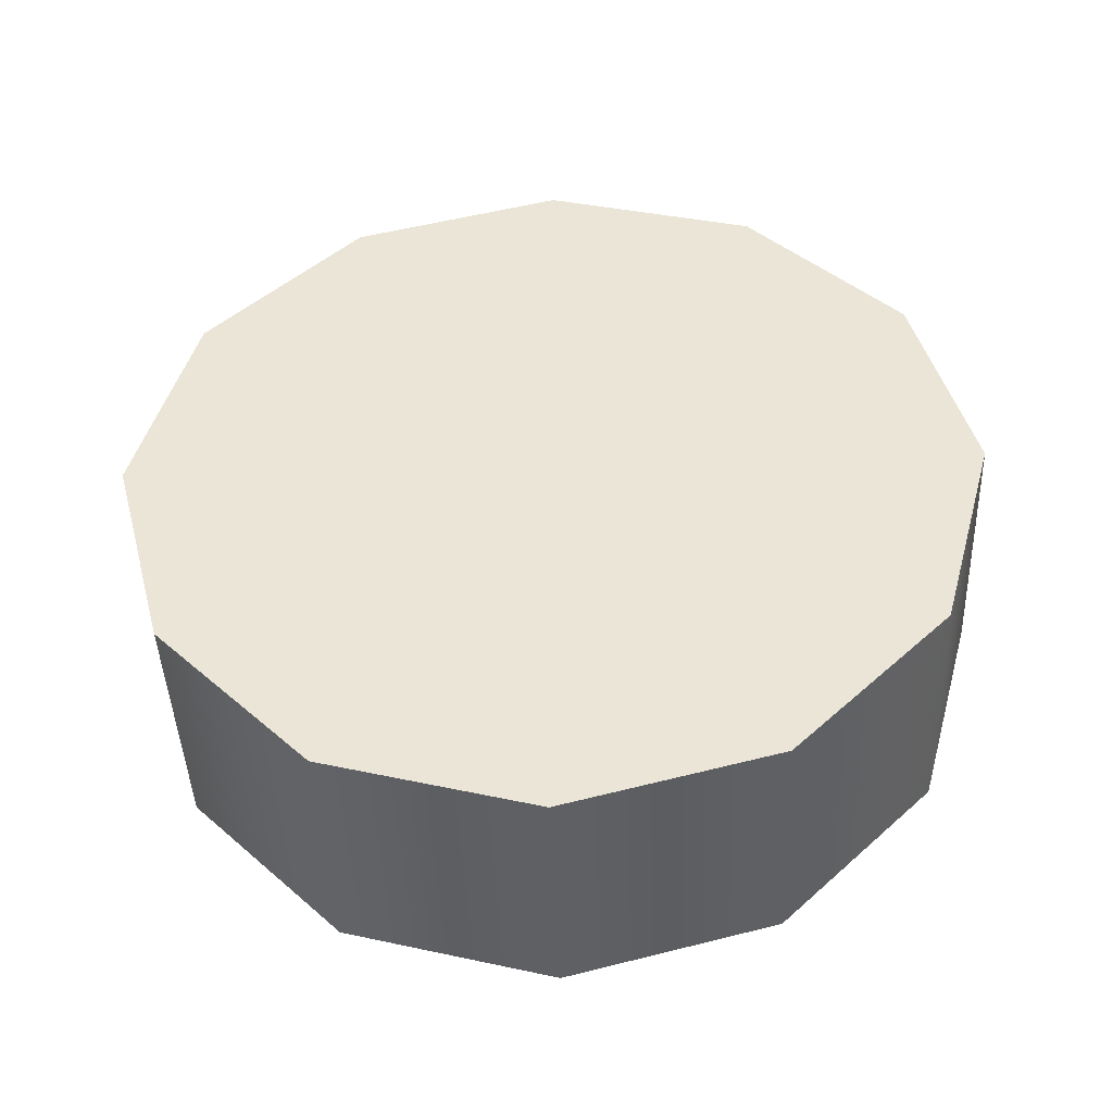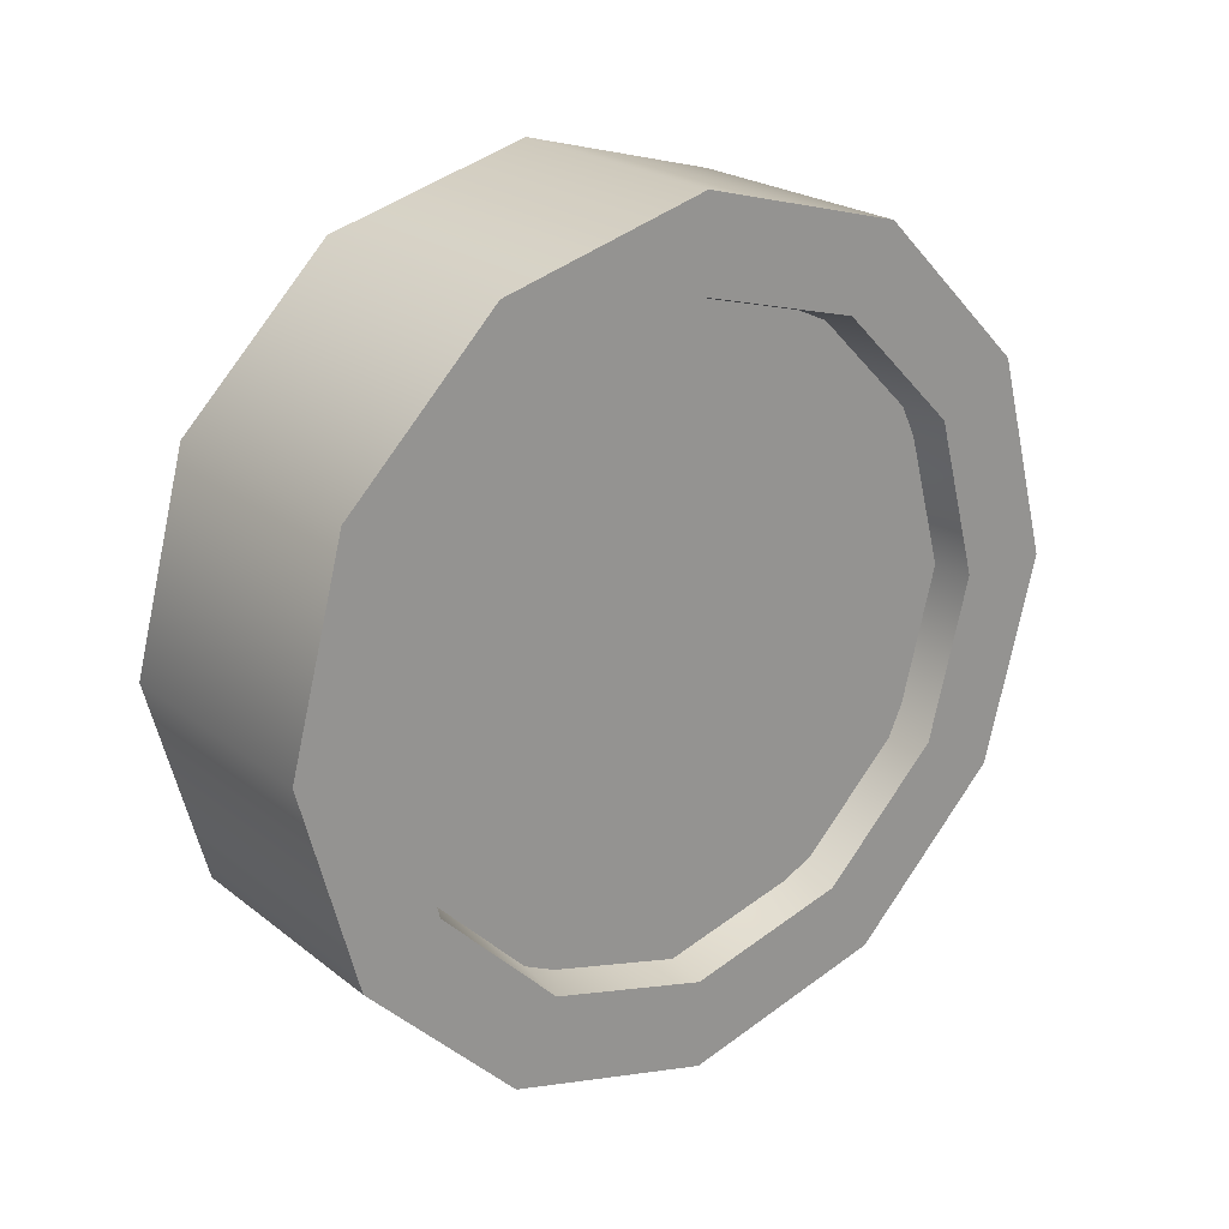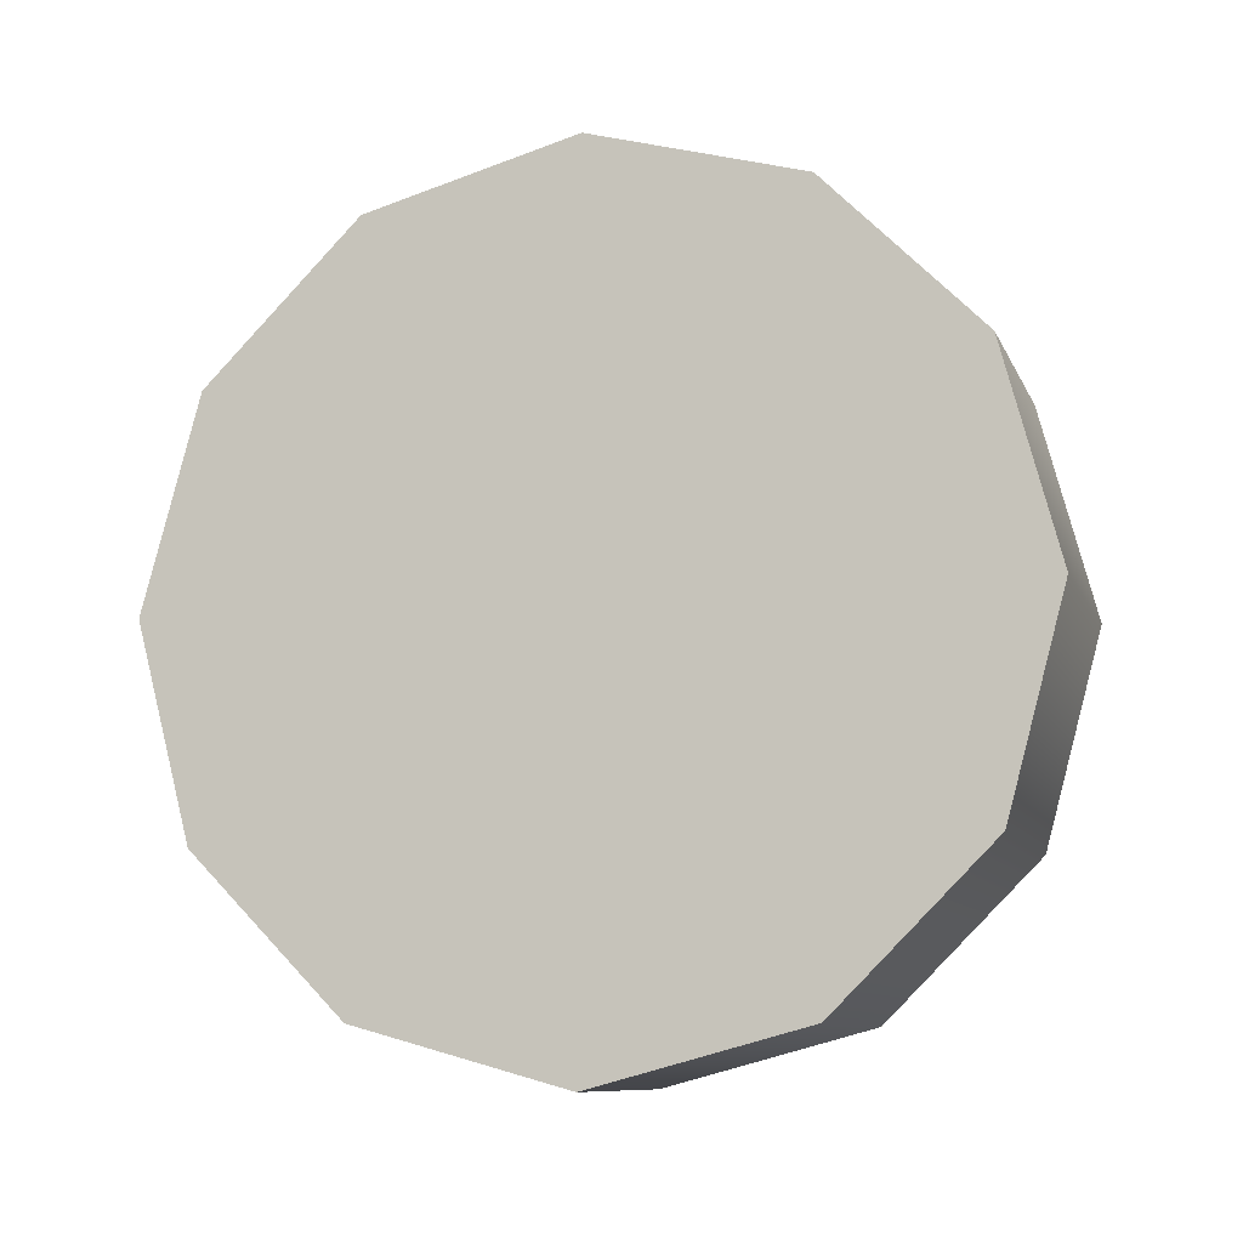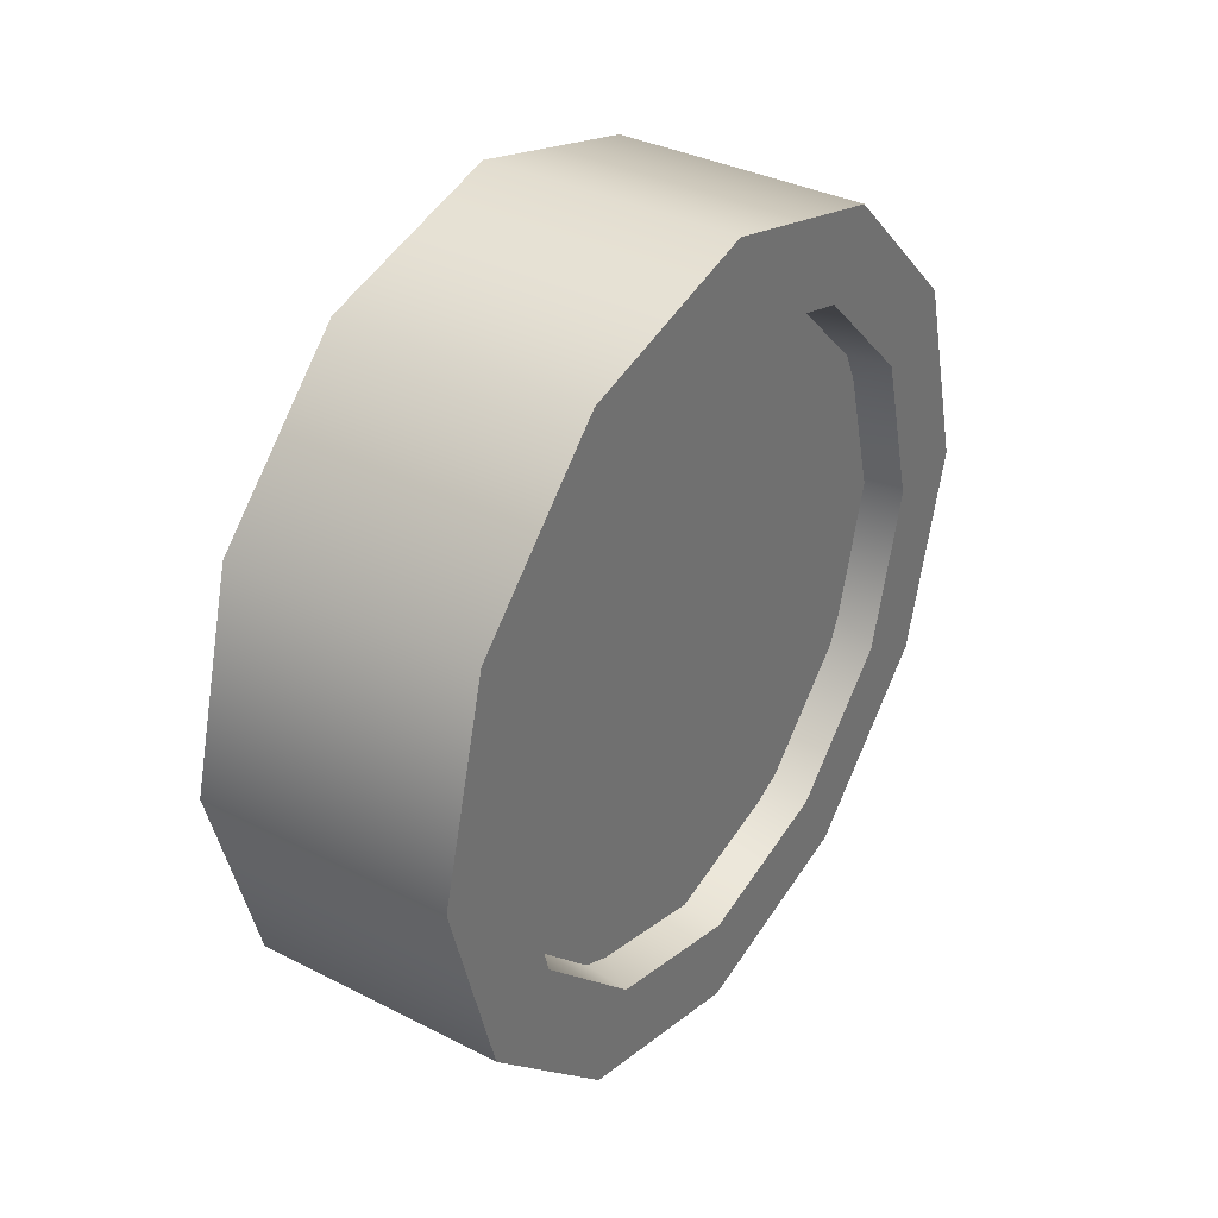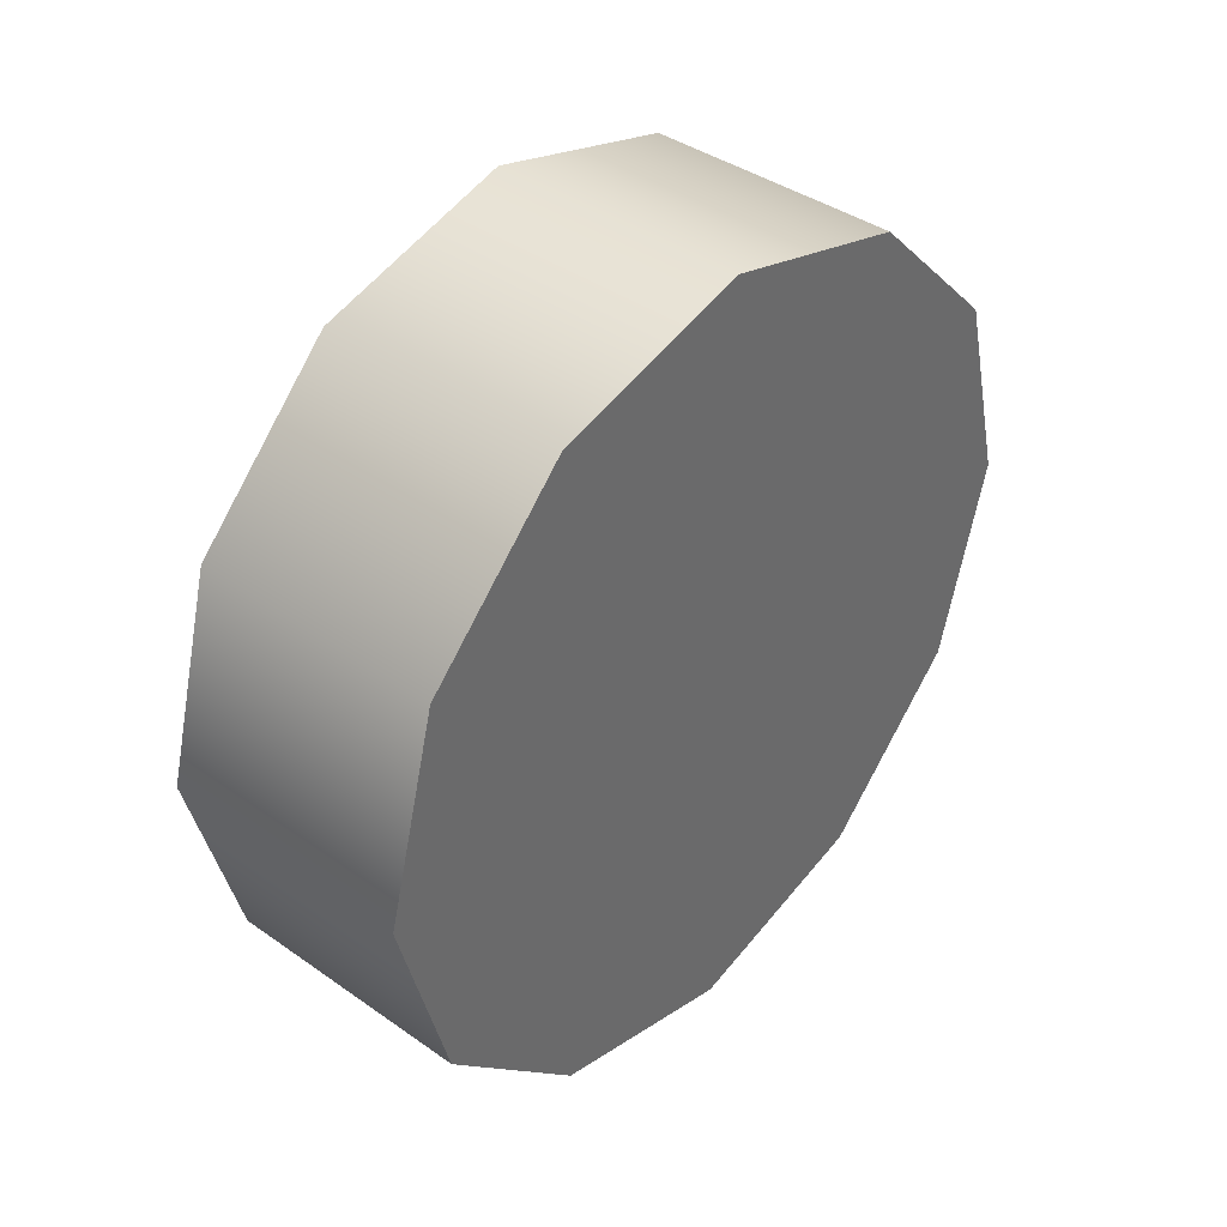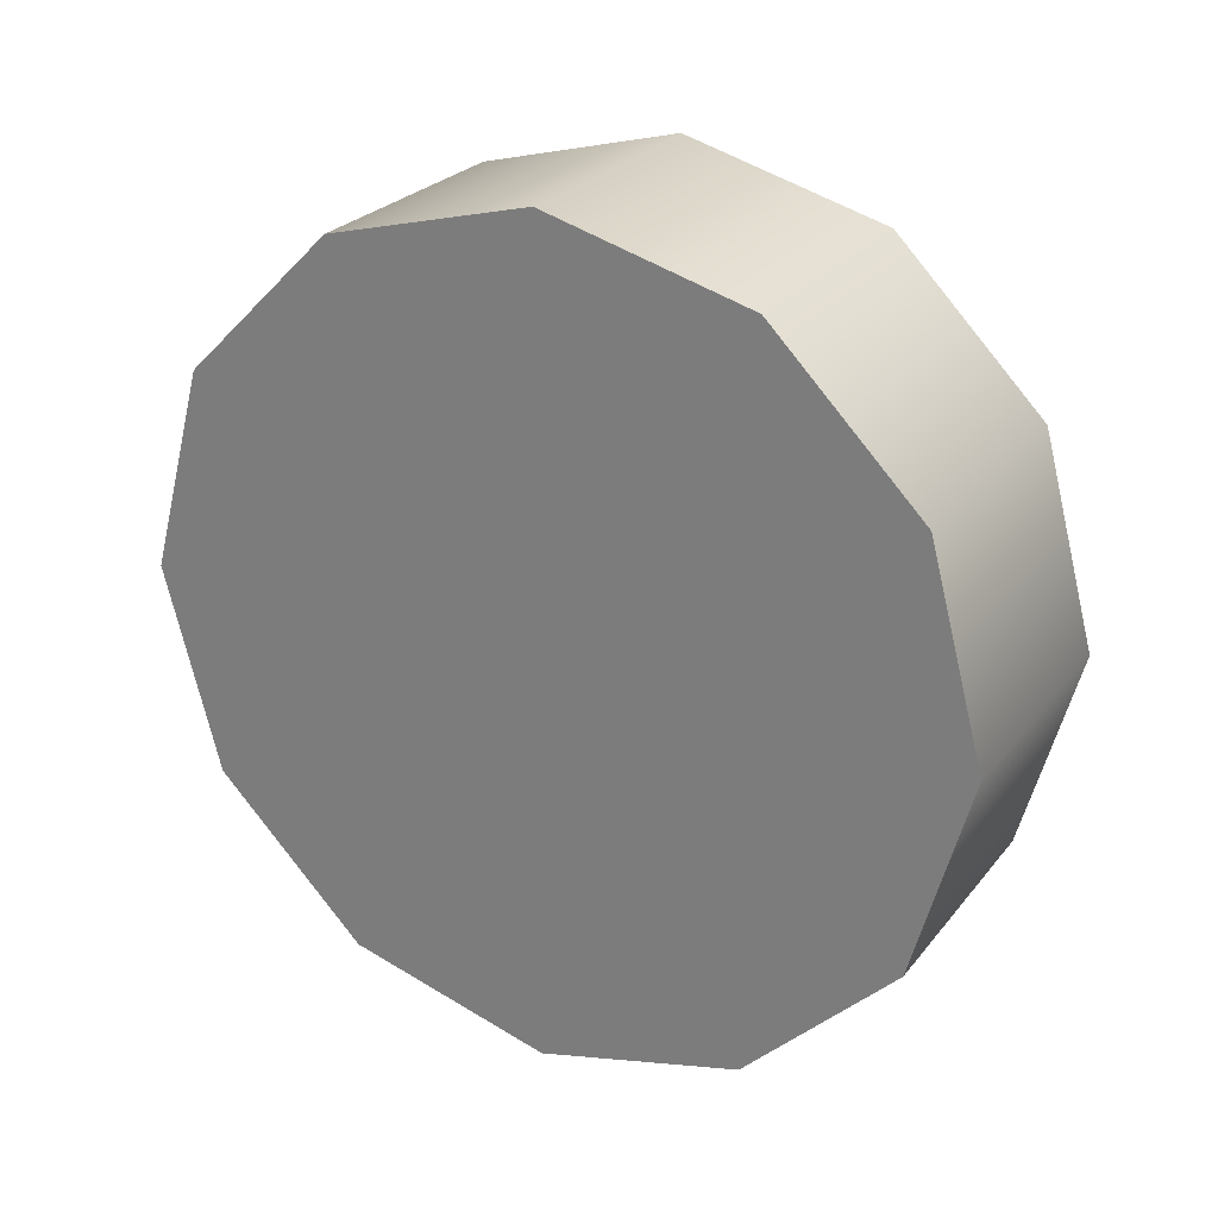
<metadata>
{"format":"obj","ext":"obj","renderer":"f3d","projection":"perspective","resolution":1024,"background":"white","views":[{"elev":-43.8,"azim":92.2,"up":"+Z"},{"elev":22.5,"azim":-127.3,"up":"+Y"},{"elev":-9.7,"azim":106.4,"up":"+Y"},{"elev":35.1,"azim":-145.9,"up":"+Z"},{"elev":40.0,"azim":40.9,"up":"+Y"},{"elev":25.8,"azim":119.3,"up":"+Z"}]}
</metadata>
<code>
v -1.098 1.831 0.8118
v -1.098 1.621 0.8687
v -0.8379 1.621 0.8687
v -0.8379 1.831 0.8118
v -0.8379 2.042 0.4463
v -0.8379 1.985 0.6575
v -1.098 1.408 0.08347
v -1.098 1.618 0.02661
v -0.8379 1.618 0.02661
v -1.098 1.785 0.7326
v -1.098 1.62 0.7771
v -1.098 1.621 0.8687
v -1.098 1.454 0.1627
v -1.098 1.618 0.1182
v -1.098 1.618 0.02661
v -1.098 1.785 0.7326
v -0.8528 1.62 0.7401
v -1.098 1.62 0.7771
v -1.098 1.454 0.1627
v -0.8528 1.618 0.1552
v -1.098 1.618 0.1182
v -0.8379 1.831 0.8118
v -0.8379 1.985 0.6575
v -1.098 1.985 0.6575
v -0.8379 2.042 0.4463
v -1.098 2.042 0.4463
v -1.098 1.984 0.2355
v -1.098 1.829 0.08216
v -0.8379 1.984 0.2355
v -1.098 1.618 0.02661
v -0.8379 1.829 0.08216
v -0.8379 1.408 0.08347
v -0.8379 1.254 0.2378
v -1.098 1.254 0.2378
v -0.8379 1.197 0.449
v -1.098 1.197 0.449
v -1.098 1.255 0.6597
v -1.098 1.41 0.8131
v -0.8379 1.255 0.6597
v -0.8379 1.41 0.8131
v -1.098 1.831 0.8118
v -1.098 1.985 0.6575
v -1.098 1.906 0.6118
v -1.098 2.042 0.4463
v -1.098 1.95 0.4466
v -1.098 1.984 0.2355
v -1.098 1.829 0.08216
v -1.098 1.905 0.2817
v -1.098 1.783 0.1617
v -1.098 1.408 0.08347
v -1.098 1.254 0.2378
v -1.098 1.333 0.2835
v -1.098 1.197 0.449
v -1.098 1.289 0.4487
v -1.098 1.255 0.6597
v -1.098 1.41 0.8131
v -1.098 1.334 0.6136
v -1.098 1.456 0.7336
v -0.8528 1.82 0.647
v -1.098 1.906 0.6118
v -1.098 1.95 0.4466
v -0.8528 1.913 0.4467
v -1.098 1.905 0.2817
v -1.098 1.783 0.1617
v -0.8528 1.819 0.2471
v -0.8528 1.419 0.2483
v -1.098 1.333 0.2835
v -1.098 1.289 0.4487
v -0.8528 1.326 0.4486
v -1.098 1.334 0.6136
v -1.098 1.456 0.7336
v -0.8528 1.42 0.6482
v -0.8528 1.62 0.7401
v -1.057 1.619 0.06468
v -1.057 1.349 0.1769
v -1.057 1.89 0.1769
v -0.8379 1.621 0.8687
v -0.8379 1.41 0.8131
v -0.8379 1.255 0.6597
v -0.8379 1.197 0.449
v -0.8379 1.254 0.2378
v -0.8379 1.408 0.08347
v -0.8379 1.618 0.02661
v -0.8379 1.829 0.08216
v -0.8379 1.984 0.2355
v -0.8379 1.618 0.02661
v -1.098 1.62 0.7771
v -1.057 1.236 0.4477
v -1.057 1.349 0.7185
v -1.057 1.619 0.8306
v -1.057 1.89 0.7184
v -1.057 2.002 0.4477
g group_43_140627936640448
f 1 2 3
f 4 5 6
f 7 8 9
f 10 11 12
f 13 14 15
f 16 17 18
f 19 20 21
f 22 23 24
f 23 25 26
f 27 26 25
f 28 27 29
f 30 28 31
f 32 33 34
f 33 35 36
f 37 36 35
f 38 37 39
f 2 38 40
f 41 42 43
f 42 44 45
f 46 45 44
f 47 48 46
f 15 49 47
f 50 51 52
f 51 53 54
f 55 54 53
f 56 57 55
f 12 58 56
f 59 16 60
f 60 61 62
f 63 62 61
f 64 65 63
f 20 65 64
f 66 19 67
f 67 68 69
f 70 69 68
f 71 72 70
f 73 72 71
f 74 75 76
f 3 22 1
f 77 78 79
f 79 80 81
f 81 82 83
f 79 81 83
f 77 79 83
f 84 85 5
f 83 84 5
f 77 83 5
f 4 77 5
f 9 32 7
f 12 41 10
f 15 50 13
f 16 59 17
f 19 66 20
f 24 1 22
f 26 24 23
f 25 29 27
f 29 31 28
f 31 86 30
f 34 7 32
f 36 34 33
f 35 39 37
f 39 40 38
f 40 3 2
f 43 10 41
f 45 43 42
f 46 48 45
f 47 49 48
f 15 14 49
f 52 13 50
f 54 52 51
f 55 57 54
f 56 58 57
f 12 11 58
f 62 59 60
f 63 65 62
f 64 21 20
f 69 66 67
f 70 72 69
f 71 87 73
f 75 88 89
f 89 90 91
f 75 89 91
f 91 92 76
f 75 91 76

</code>
